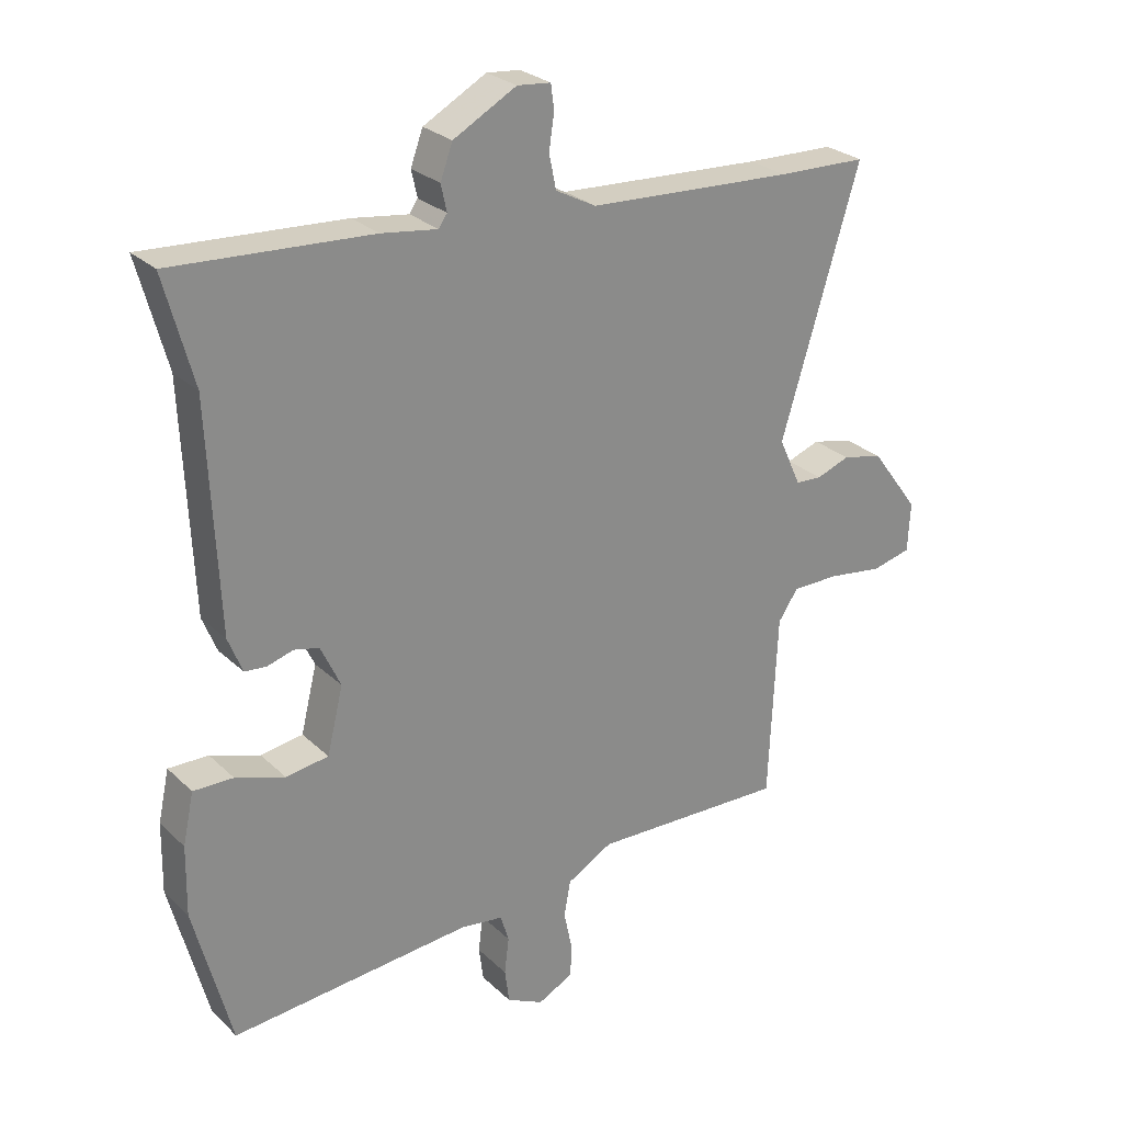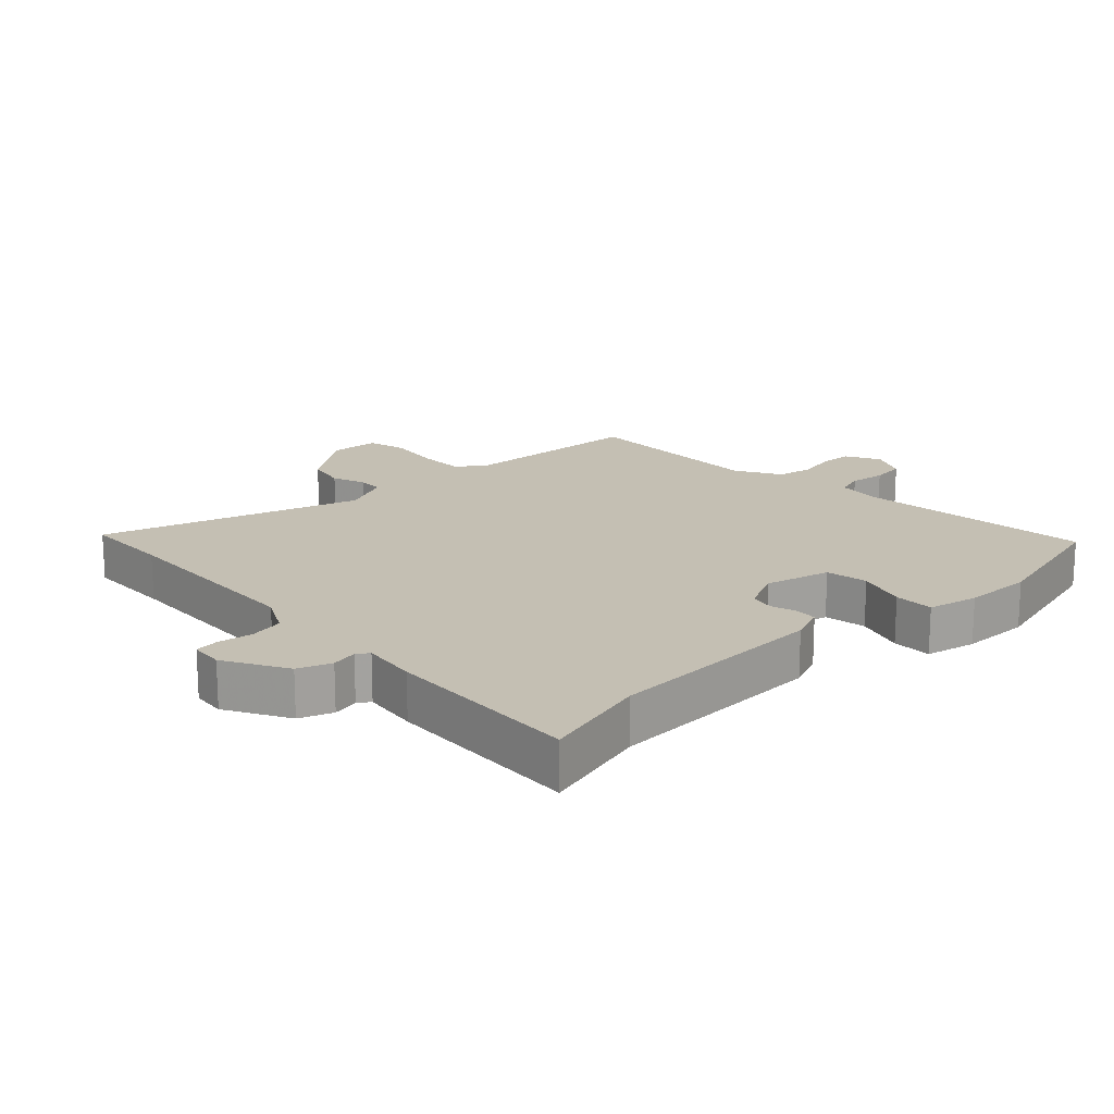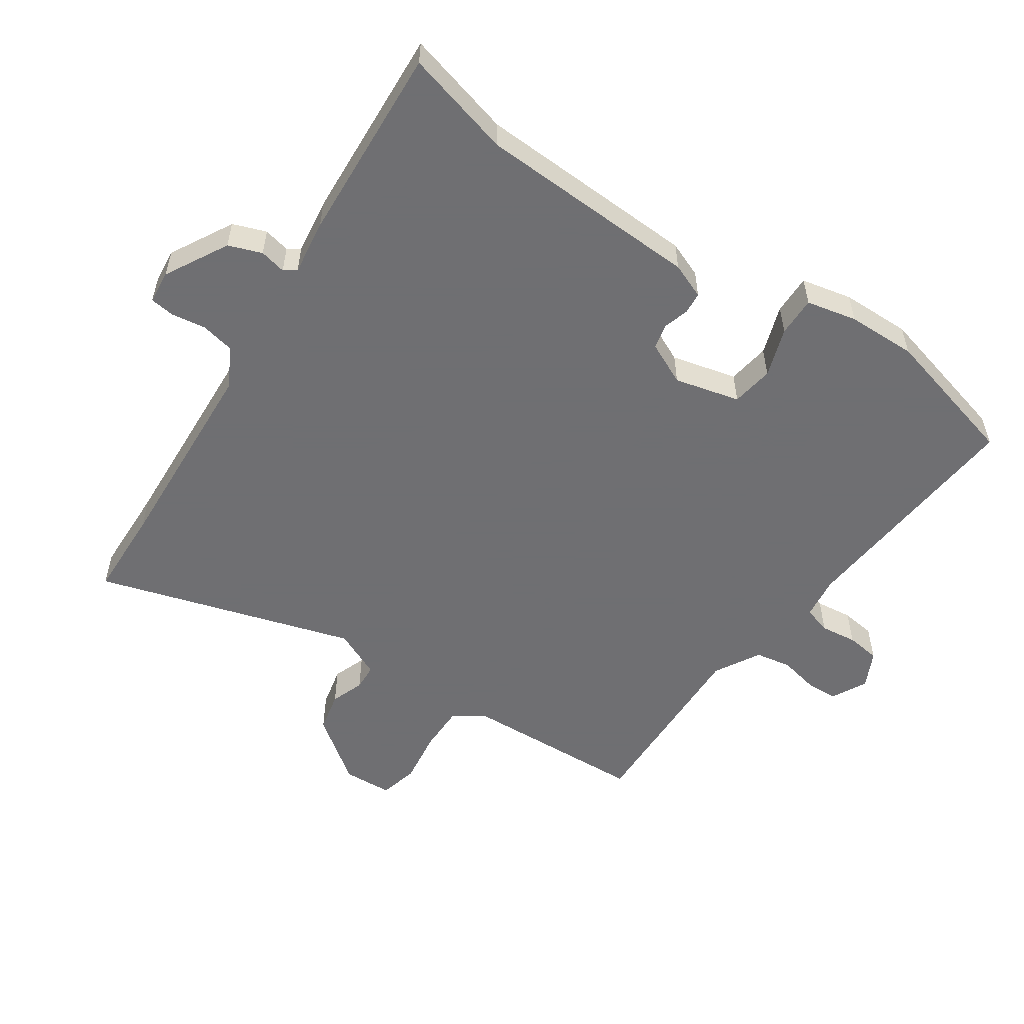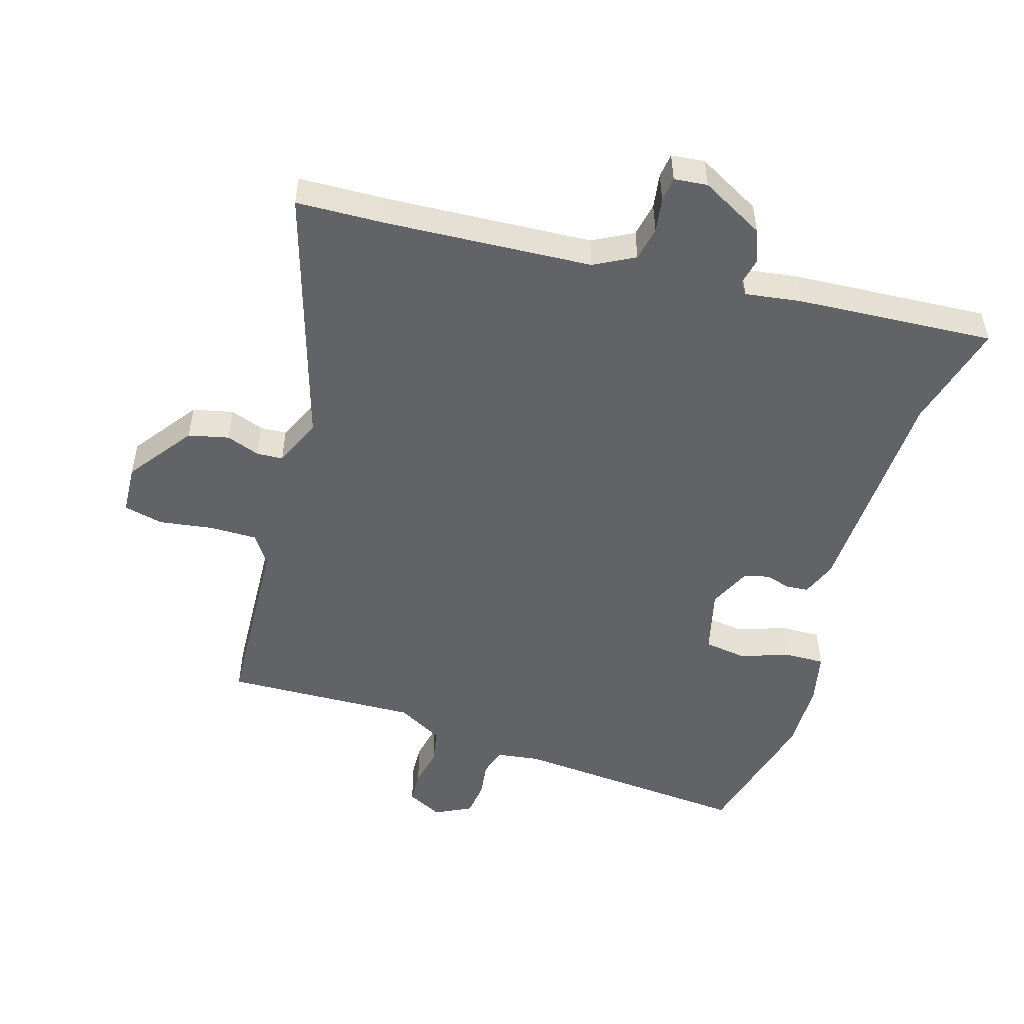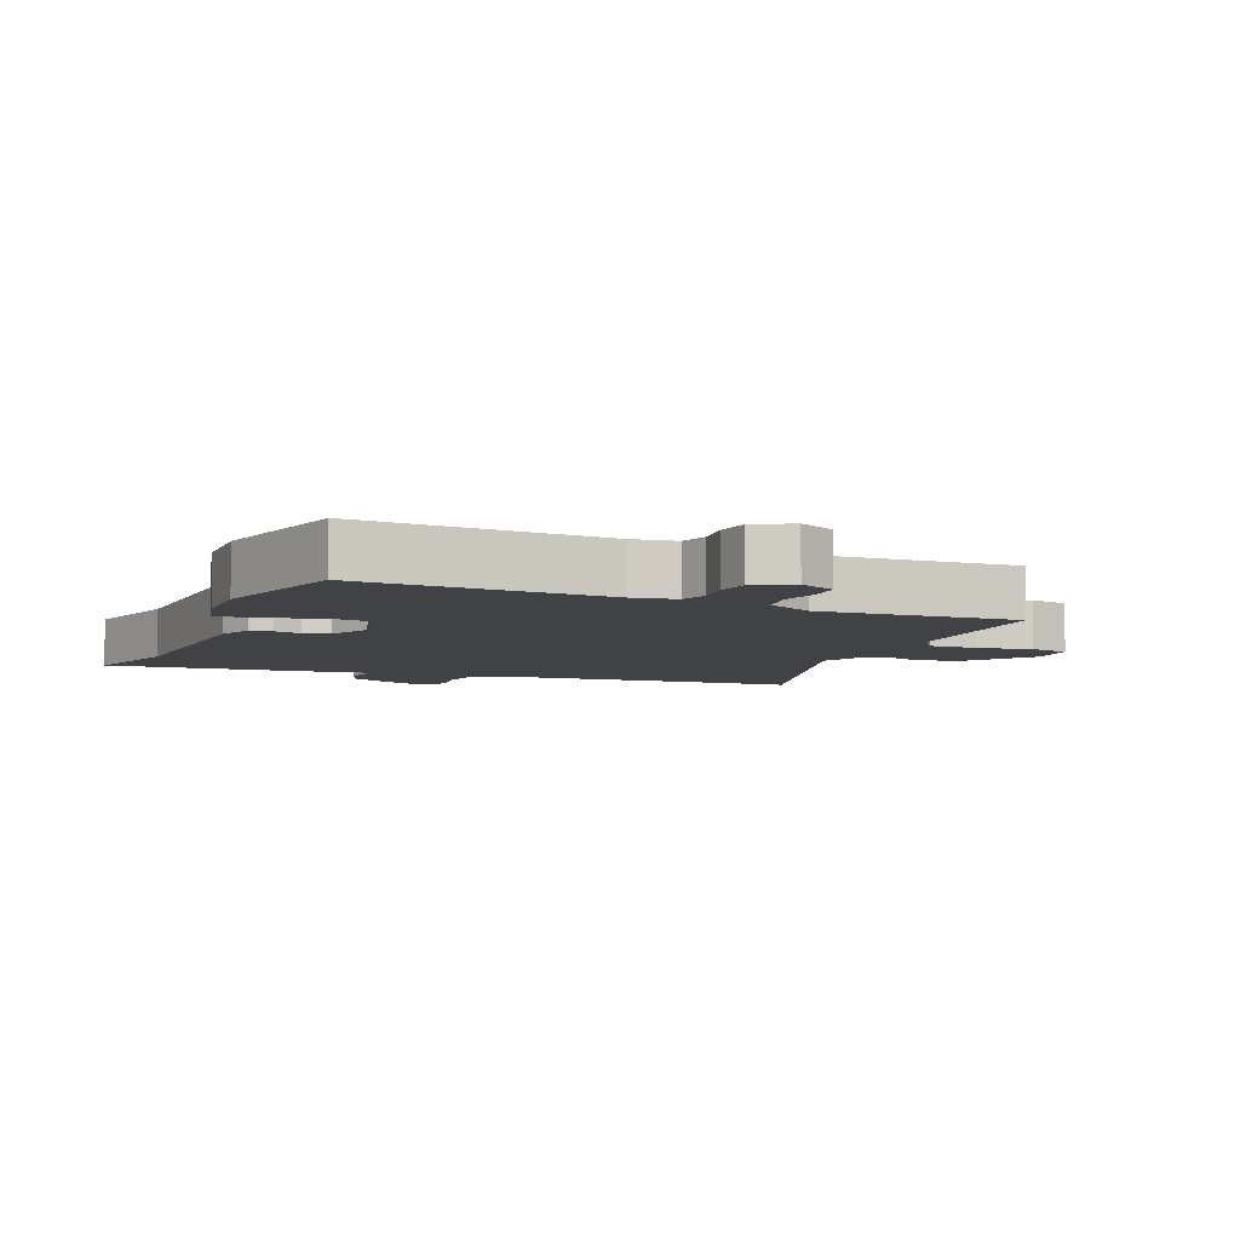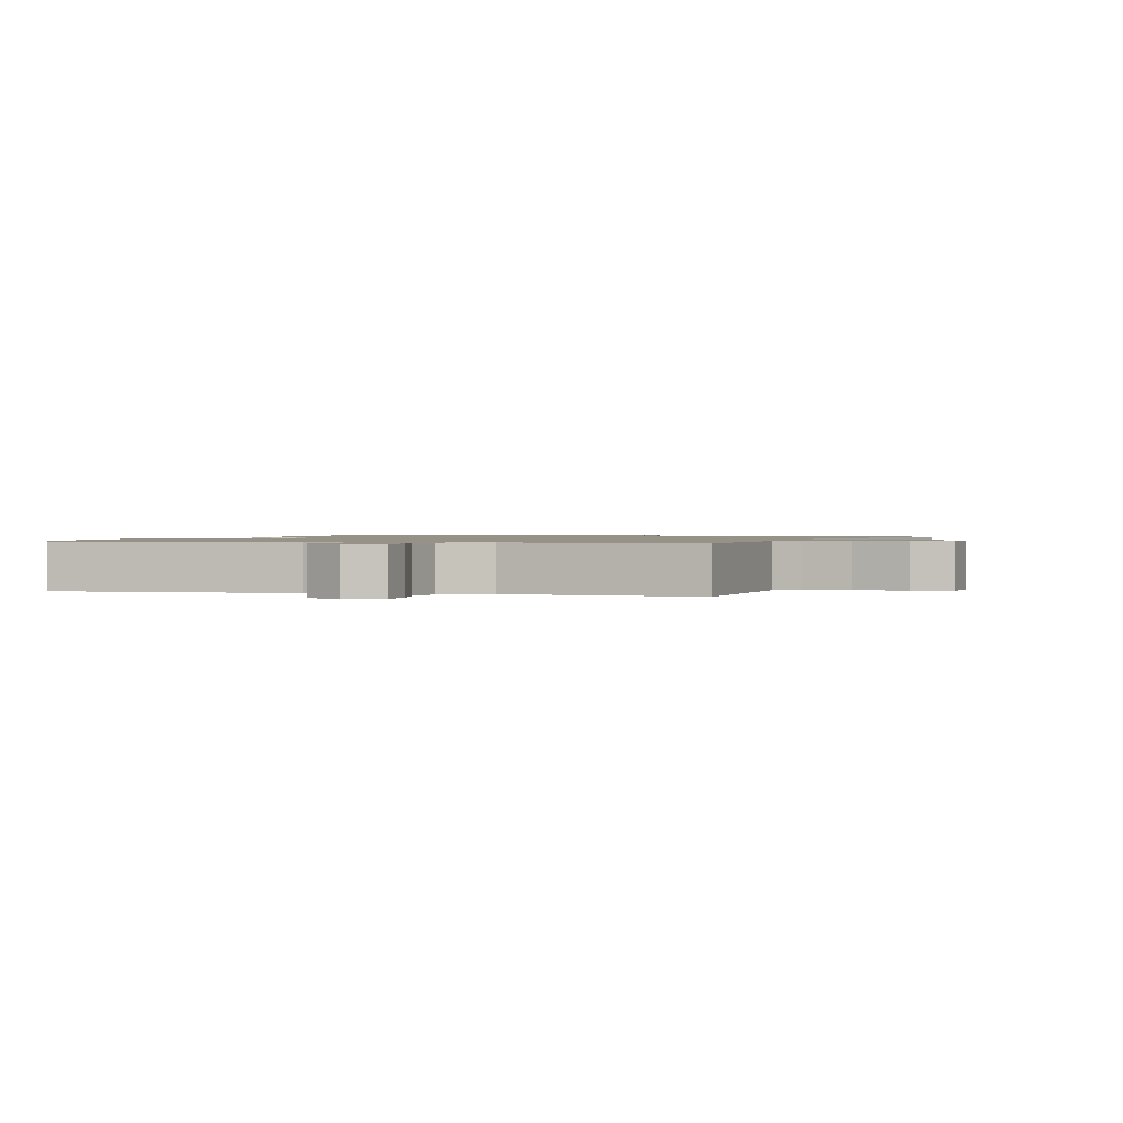
<metadata>
{"format":"obj","ext":"obj","renderer":"f3d","projection":"perspective","resolution":1024,"background":"white","views":[{"elev":26.6,"azim":145.0,"up":"+Z"},{"elev":17.7,"azim":46.4,"up":"+Y"},{"elev":-54.7,"azim":55.9,"up":"+Y"},{"elev":-50.8,"azim":-16.5,"up":"+Y"},{"elev":-6.3,"azim":158.2,"up":"+Y"},{"elev":1.1,"azim":-161.9,"up":"+Y"}]}
</metadata>
<code>
v 0.518 0.07 0.566
v 0.473 0.07 0.399
v 0.458 0.07 0.051
v 0.436 0.07 -0.004
v 0.402 0.07 -0.007
v 0.362 0.07 0.005
v 0.323 0.07 -0.004
v 0.292 0.07 -0.07
v 0.317 0.07 -0.172
v 0.383 0.07 -0.182
v 0.46 0.07 -0.156
v 0.522 0.07 -0.155
v 0.539 0.07 -0.234
v 0.541 0.07 -0.342
v 0.483 0.07 -0.564
v 0.109 0.07 -0.532
v 0.042 0.07 -0.541
v 0.029 0.07 -0.584
v 0.036 0.07 -0.641
v 0.029 0.07 -0.694
v -0.028 0.07 -0.722
v -0.083 0.07 -0.694
v -0.085 0.07 -0.643
v -0.072 0.07 -0.582
v -0.082 0.07 -0.526
v -0.153 0.07 -0.486
v -0.455 0.07 -0.495
v -0.468 0.07 -0.205
v -0.499 0.07 -0.159
v -0.573 0.07 -0.159
v -0.658 0.07 -0.171
v -0.719 0.07 -0.156
v -0.723 0.07 -0.079
v -0.648 0.07 0.022
v -0.585 0.07 0.036
v -0.533 0.07 0.017
v -0.492 0.07 0.019
v -0.458 0.07 0.094
v -0.58 0.07 0.498
v -0.441 0.07 0.502
v -0.121 0.07 0.519
v -0.058 0.07 0.552
v -0.047 0.07 0.605
v -0.055 0.07 0.659
v -0.05 0.07 0.697
v 0.002 0.07 0.702
v 0.1 0.07 0.648
v 0.119 0.07 0.596
v 0.11 0.07 0.555
v 0.123 0.07 0.536
v 0.21 0.07 0.548
v 0.518 0 0.566
v 0.473 0 0.399
v 0.458 0 0.051
v 0.436 0 -0.004
v 0.402 0 -0.007
v 0.362 0 0.005
v 0.323 0 -0.004
v 0.292 0 -0.07
v 0.317 0 -0.172
v 0.383 0 -0.182
v 0.46 0 -0.156
v 0.522 0 -0.155
v 0.539 0 -0.234
v 0.541 0 -0.342
v 0.483 0 -0.564
v 0.109 0 -0.532
v 0.042 0 -0.541
v 0.029 0 -0.584
v 0.036 0 -0.641
v 0.029 0 -0.694
v -0.028 0 -0.722
v -0.083 0 -0.694
v -0.085 0 -0.643
v -0.072 0 -0.582
v -0.082 0 -0.526
v -0.153 0 -0.486
v -0.455 0 -0.495
v -0.468 0 -0.205
v -0.499 0 -0.159
v -0.573 0 -0.159
v -0.658 0 -0.171
v -0.719 0 -0.156
v -0.723 0 -0.079
v -0.648 0 0.022
v -0.585 0 0.036
v -0.533 0 0.017
v -0.492 0 0.019
v -0.458 0 0.094
v -0.58 0 0.498
v -0.441 0 0.502
v -0.121 0 0.519
v -0.058 0 0.552
v -0.047 0 0.605
v -0.055 0 0.659
v -0.05 0 0.697
v 0.002 0 0.702
v 0.1 0 0.648
v 0.119 0 0.596
v 0.11 0 0.555
v 0.123 0 0.536
v 0.21 0 0.548
f 50 51 1 2
f 47 48 49
f 46 47 49
f 45 46 49
f 44 45 49
f 43 44 49
f 42 43 49 50
f 4 5 6
f 3 4 6
f 2 3 6
f 50 2 6
f 42 50 6
f 41 42 6
f 38 39 40
f 41 6 7
f 40 41 7
f 38 40 7
f 34 35 36
f 33 34 36
f 32 33 36
f 31 32 36
f 30 31 36
f 29 30 36 37
f 38 7 8
f 37 38 8
f 29 37 8
f 28 29 8
f 22 23 24
f 21 22 24
f 20 21 24
f 19 20 24
f 18 19 24
f 17 18 24 25
f 16 17 25 26
f 15 16 26
f 14 15 26
f 13 14 26
f 12 13 26
f 11 12 26
f 10 11 26
f 28 8 9
f 27 28 9
f 26 27 9
f 9 10 26
f 53 52 102 101
f 100 99 98
f 100 98 97
f 100 97 96
f 100 96 95
f 100 95 94
f 101 100 94 93
f 57 56 55
f 57 55 54
f 57 54 53
f 57 53 101
f 57 101 93
f 57 93 92
f 91 90 89
f 58 57 92
f 58 92 91
f 58 91 89
f 87 86 85
f 87 85 84
f 87 84 83
f 87 83 82
f 87 82 81
f 88 87 81 80
f 59 58 89
f 59 89 88
f 59 88 80
f 59 80 79
f 75 74 73
f 75 73 72
f 75 72 71
f 75 71 70
f 75 70 69
f 76 75 69 68
f 77 76 68 67
f 77 67 66
f 77 66 65
f 77 65 64
f 77 64 63
f 77 63 62
f 77 62 61
f 60 59 79
f 60 79 78
f 60 78 77
f 77 61 60
f 1 52 53 2
f 2 53 54 3
f 3 54 55 4
f 4 55 56 5
f 5 56 57 6
f 6 57 58 7
f 7 58 59 8
f 8 59 60 9
f 9 60 61 10
f 10 61 62 11
f 11 62 63 12
f 12 63 64 13
f 13 64 65 14
f 14 65 66 15
f 15 66 67 16
f 16 67 68 17
f 17 68 69 18
f 18 69 70 19
f 19 70 71 20
f 20 71 72 21
f 21 72 73 22
f 22 73 74 23
f 23 74 75 24
f 24 75 76 25
f 25 76 77 26
f 26 77 78 27
f 27 78 79 28
f 28 79 80 29
f 29 80 81 30
f 30 81 82 31
f 31 82 83 32
f 32 83 84 33
f 33 84 85 34
f 34 85 86 35
f 35 86 87 36
f 36 87 88 37
f 37 88 89 38
f 38 89 90 39
f 39 90 91 40
f 40 91 92 41
f 41 92 93 42
f 42 93 94 43
f 43 94 95 44
f 44 95 96 45
f 45 96 97 46
f 46 97 98 47
f 47 98 99 48
f 48 99 100 49
f 49 100 101 50
f 50 101 102 51
f 51 102 52 1

</code>
